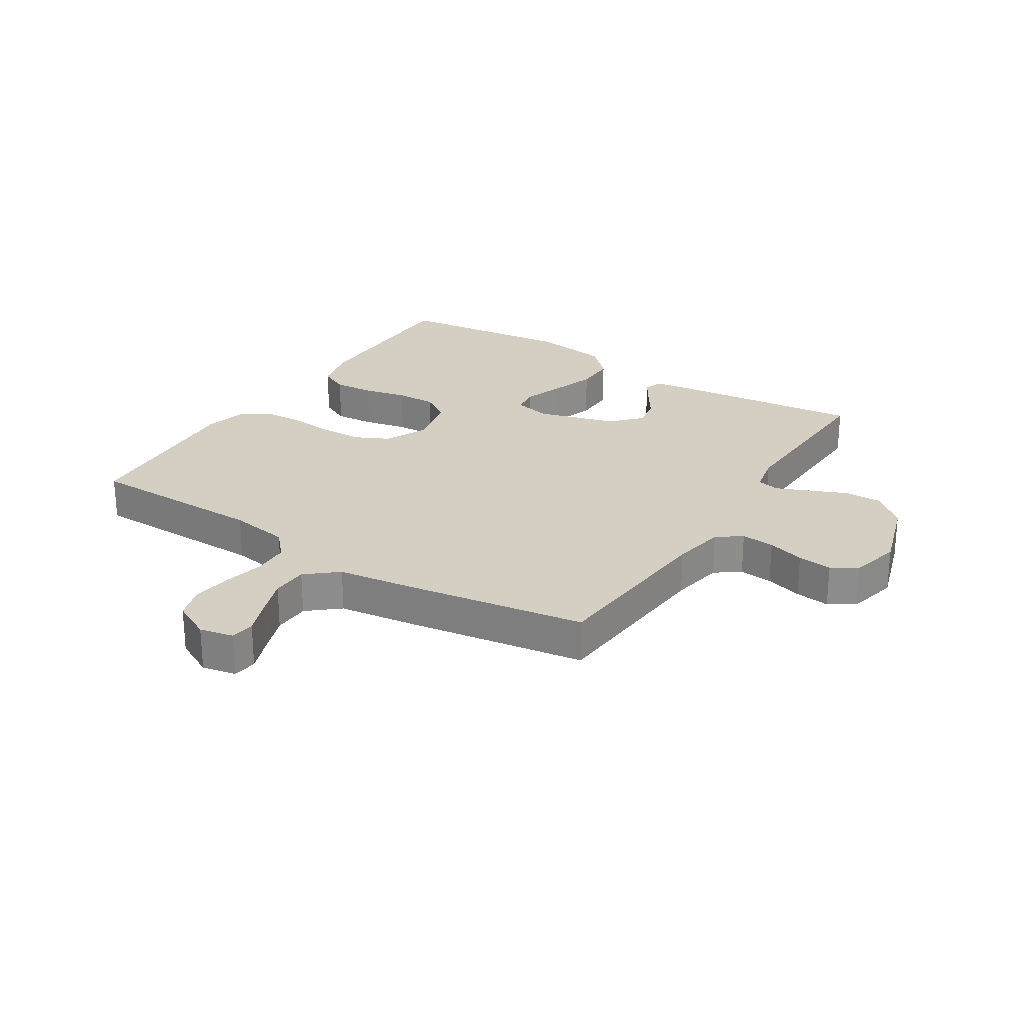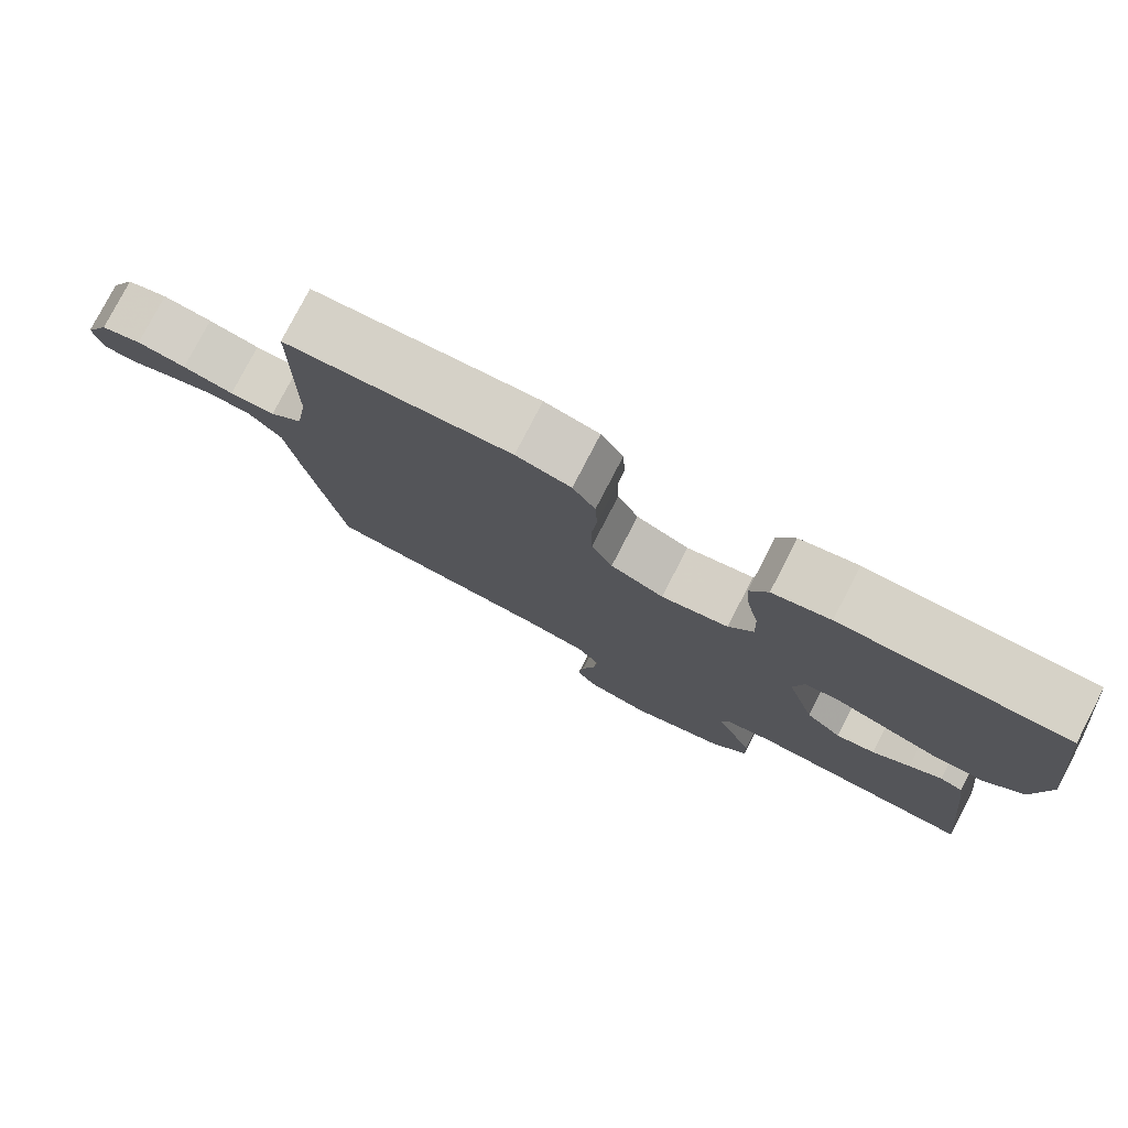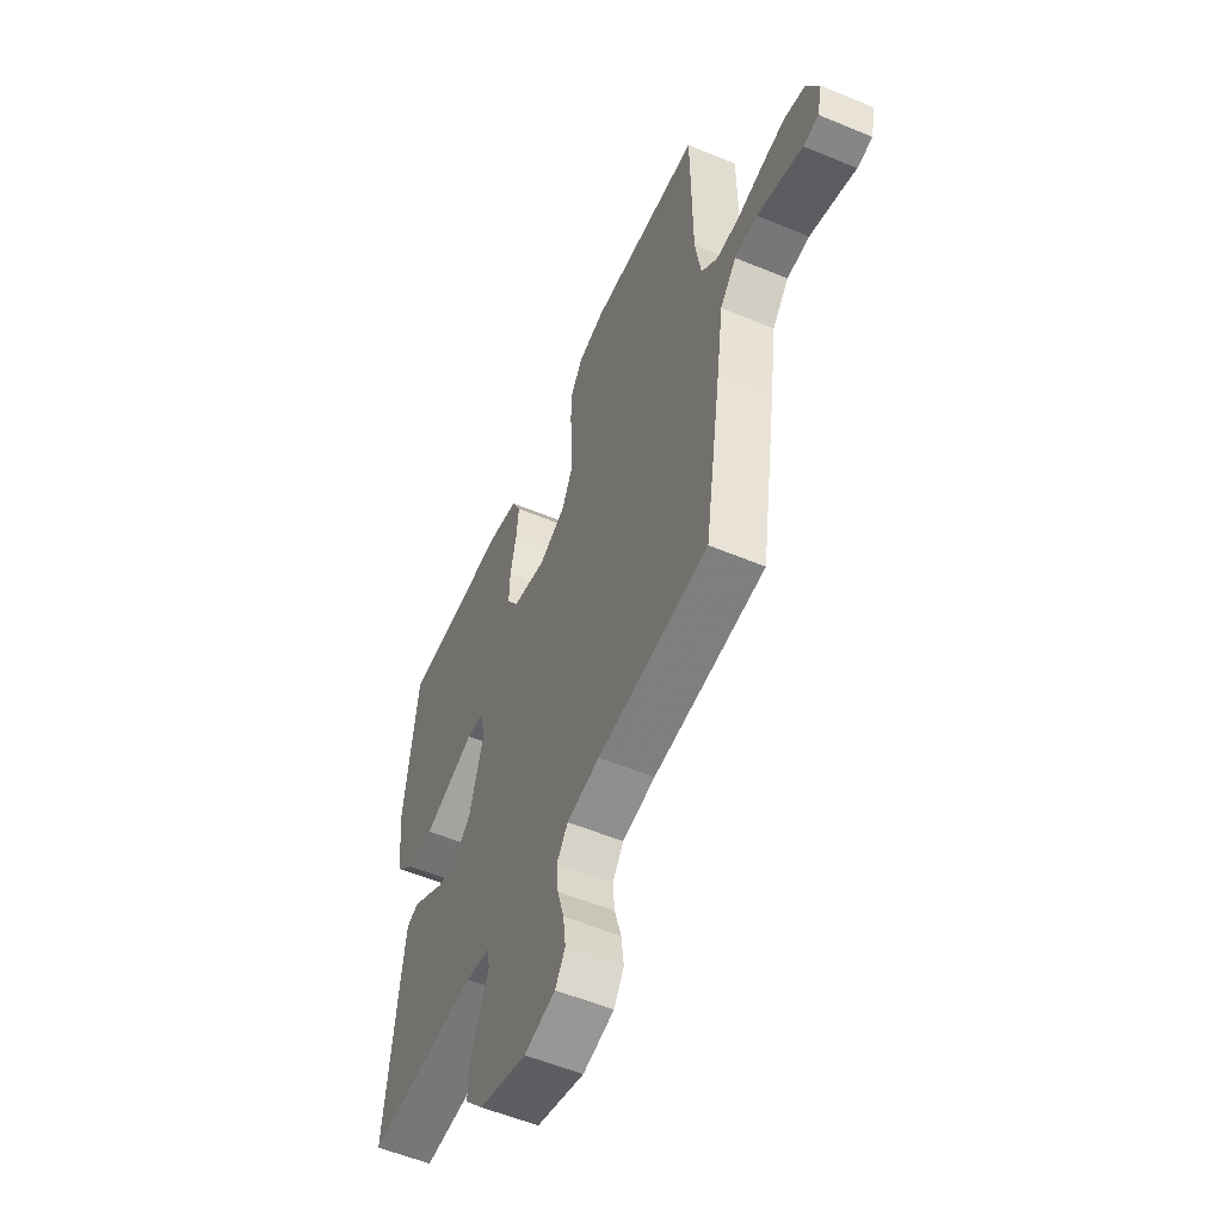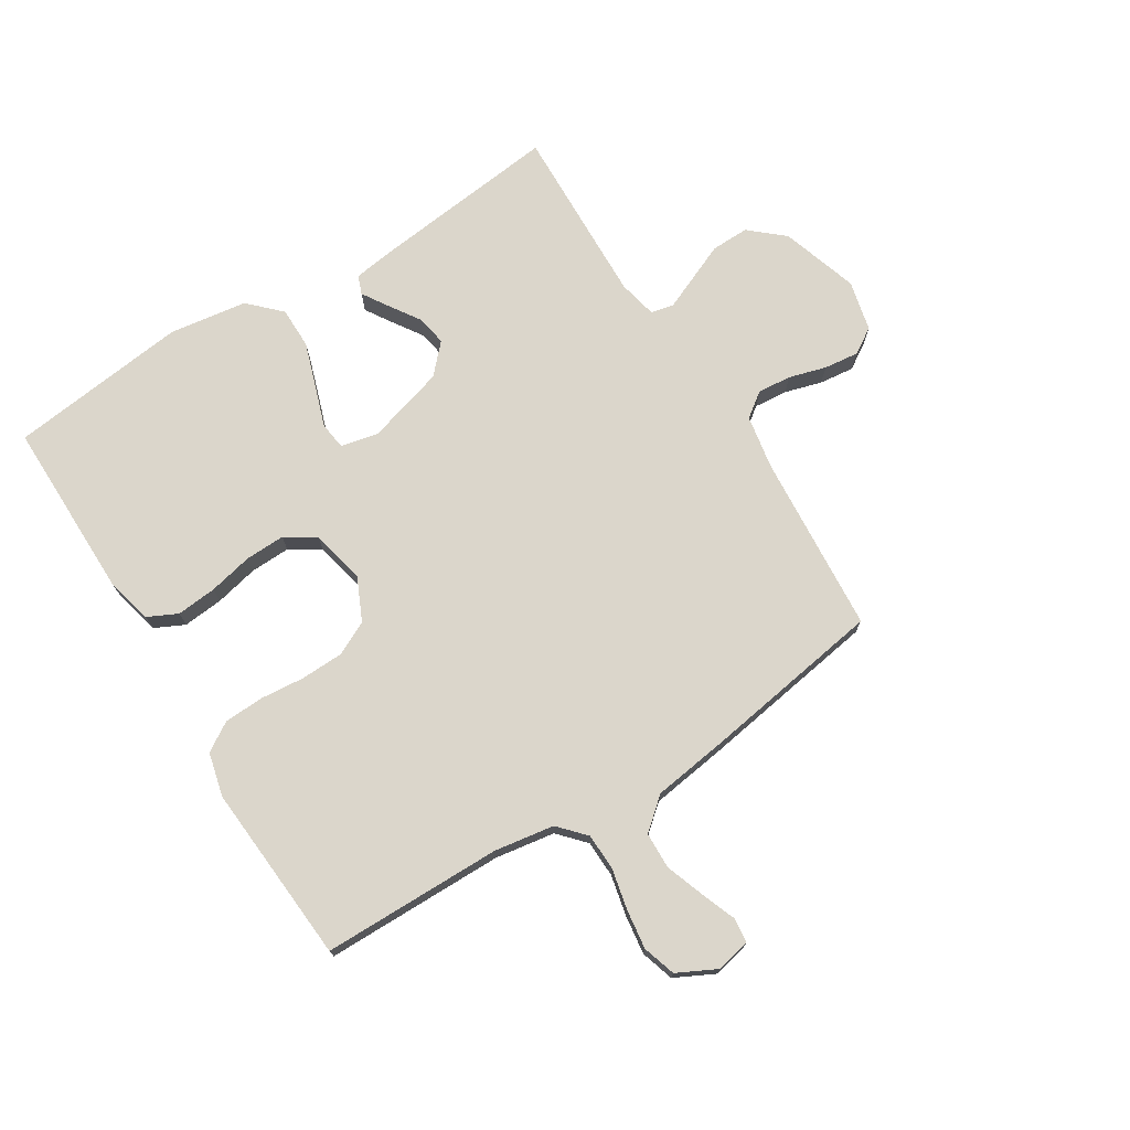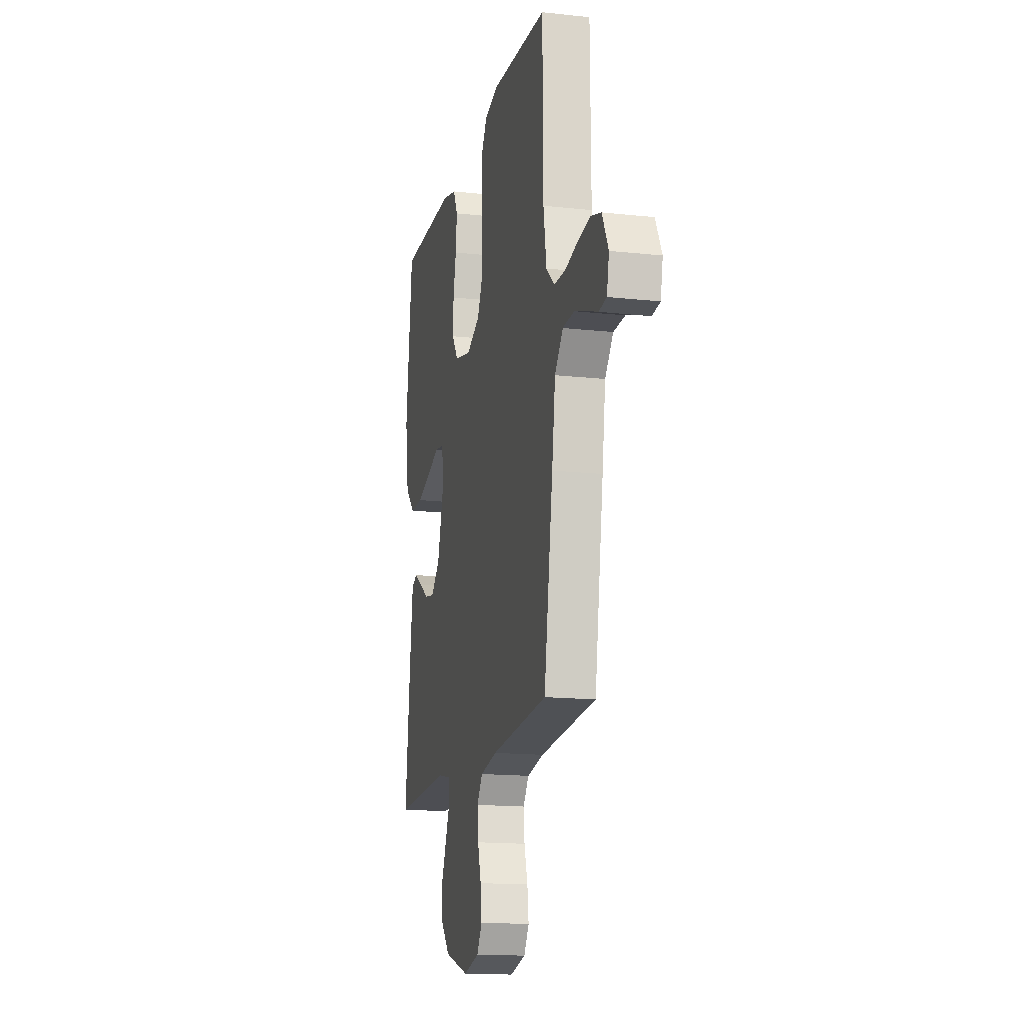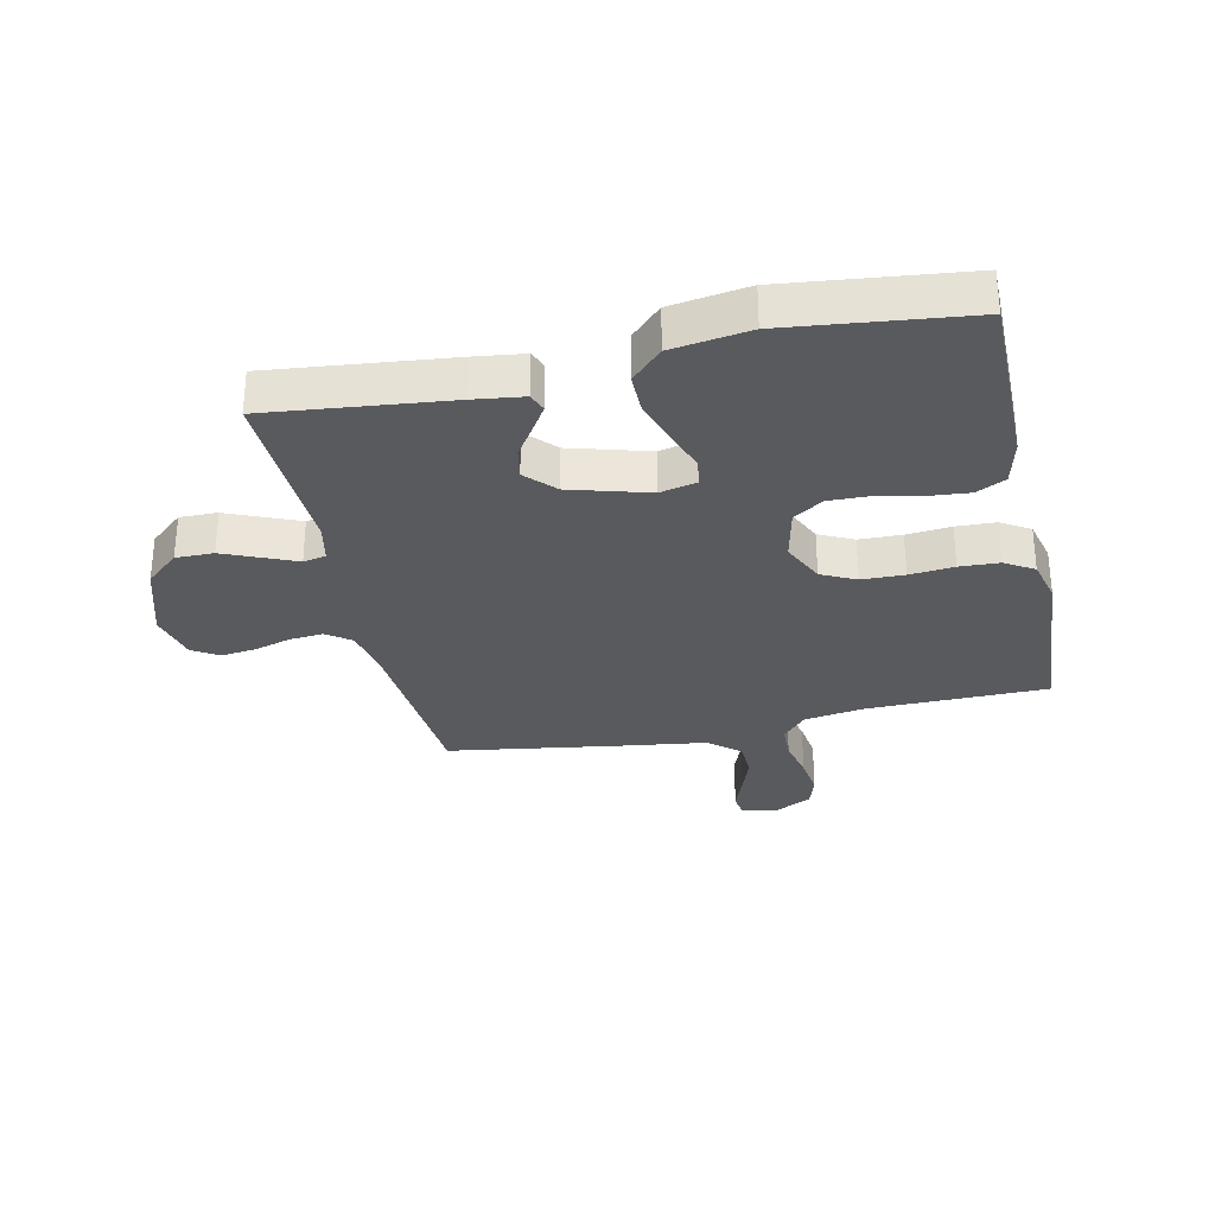
<metadata>
{"format":"obj","ext":"obj","renderer":"f3d","projection":"perspective","resolution":1024,"background":"white","views":[{"elev":25.8,"azim":122.5,"up":"+Y"},{"elev":78.6,"azim":-152.6,"up":"+Z"},{"elev":-55.4,"azim":66.3,"up":"+Z"},{"elev":73.6,"azim":57.9,"up":"+Y"},{"elev":-15.6,"azim":77.0,"up":"+Z"},{"elev":-30.6,"azim":-77.5,"up":"+Y"}]}
</metadata>
<code>
v -0.5 0.07 0.5
v -0.2 0.07 0.499
v -0.123 0.07 0.48
v -0.099 0.07 0.431
v -0.105 0.07 0.364
v -0.121 0.07 0.291
v -0.123 0.07 0.224
v -0.09 0.07 0.174
v 0 0.07 0.154
v 0.071 0.07 0.187
v 0.099 0.07 0.244
v 0.101 0.07 0.315
v 0.094 0.07 0.389
v 0.097 0.07 0.455
v 0.127 0.07 0.503
v 0.2 0.07 0.521
v 0.5 0.07 0.5
v 0.503 0.07 0.2
v 0.519 0.07 0.1
v 0.563 0.07 0.06
v 0.624 0.07 0.058
v 0.692 0.07 0.073
v 0.758 0.07 0.082
v 0.813 0.07 0.065
v 0.846 0.07 0
v 0.834 0.07 -0.057
v 0.793 0.07 -0.062
v 0.735 0.07 -0.04
v 0.67 0.07 -0.017
v 0.609 0.07 -0.019
v 0.565 0.07 -0.071
v 0.547 0.07 -0.2
v 0.5 0.07 -0.5
v 0.2 0.07 -0.523
v 0.111 0.07 -0.539
v 0.081 0.07 -0.58
v 0.086 0.07 -0.636
v 0.104 0.07 -0.698
v 0.111 0.07 -0.756
v 0.084 0.07 -0.799
v 0 0.07 -0.819
v -0.129 0.07 -0.778
v -0.178 0.07 -0.722
v -0.177 0.07 -0.659
v -0.15 0.07 -0.596
v -0.127 0.07 -0.542
v -0.135 0.07 -0.504
v -0.2 0.07 -0.49
v -0.5 0.07 -0.5
v -0.467 0.07 -0.2
v -0.456 0.07 -0.118
v -0.425 0.07 -0.106
v -0.382 0.07 -0.133
v -0.332 0.07 -0.166
v -0.28 0.07 -0.176
v -0.232 0.07 -0.131
v -0.194 0.07 0
v -0.208 0.07 0.062
v -0.254 0.07 0.068
v -0.321 0.07 0.045
v -0.396 0.07 0.02
v -0.465 0.07 0.02
v -0.516 0.07 0.071
v -0.535 0.07 0.2
v -0.5 0 0.5
v -0.2 0 0.499
v -0.123 0 0.48
v -0.099 0 0.431
v -0.105 0 0.364
v -0.121 0 0.291
v -0.123 0 0.224
v -0.09 0 0.174
v 0 0 0.154
v 0.071 0 0.187
v 0.099 0 0.244
v 0.101 0 0.315
v 0.094 0 0.389
v 0.097 0 0.455
v 0.127 0 0.503
v 0.2 0 0.521
v 0.5 0 0.5
v 0.503 0 0.2
v 0.519 0 0.1
v 0.563 0 0.06
v 0.624 0 0.058
v 0.692 0 0.073
v 0.758 0 0.082
v 0.813 0 0.065
v 0.846 0 0
v 0.834 0 -0.057
v 0.793 0 -0.062
v 0.735 0 -0.04
v 0.67 0 -0.017
v 0.609 0 -0.019
v 0.565 0 -0.071
v 0.547 0 -0.2
v 0.5 0 -0.5
v 0.2 0 -0.523
v 0.111 0 -0.539
v 0.081 0 -0.58
v 0.086 0 -0.636
v 0.104 0 -0.698
v 0.111 0 -0.756
v 0.084 0 -0.799
v 0 0 -0.819
v -0.129 0 -0.778
v -0.178 0 -0.722
v -0.177 0 -0.659
v -0.15 0 -0.596
v -0.127 0 -0.542
v -0.135 0 -0.504
v -0.2 0 -0.49
v -0.5 0 -0.5
v -0.467 0 -0.2
v -0.456 0 -0.118
v -0.425 0 -0.106
v -0.382 0 -0.133
v -0.332 0 -0.166
v -0.28 0 -0.176
v -0.232 0 -0.131
v -0.194 0 0
v -0.208 0 0.062
v -0.254 0 0.068
v -0.321 0 0.045
v -0.396 0 0.02
v -0.465 0 0.02
v -0.516 0 0.071
v -0.535 0 0.2
f 4 5 6
f 3 4 6
f 2 3 6
f 1 2 6
f 64 1 6
f 63 64 6
f 62 63 6
f 61 62 6
f 60 61 6
f 59 60 6
f 58 59 6 7
f 57 58 7 8
f 56 57 8 9
f 52 53 54
f 51 52 54
f 50 51 54
f 49 50 54
f 48 49 54
f 47 48 54 55
f 43 44 45
f 42 43 45
f 41 42 45
f 40 41 45
f 39 40 45
f 38 39 45
f 37 38 45
f 36 37 45 46
f 35 36 46 47
f 31 32 33 34
f 47 55 56
f 35 47 56
f 34 35 56
f 31 34 56
f 26 27 28
f 25 26 28
f 24 25 28
f 23 24 28
f 22 23 28
f 21 22 28
f 20 21 28 29
f 16 17 18
f 15 16 18
f 14 15 18
f 13 14 18
f 12 13 18
f 11 12 18 19
f 10 11 19 20
f 9 10 20
f 56 9 20
f 31 56 20
f 30 31 20
f 20 29 30
f 70 69 68
f 70 68 67
f 70 67 66
f 70 66 65
f 70 65 128
f 70 128 127
f 70 127 126
f 70 126 125
f 70 125 124
f 70 124 123
f 71 70 123 122
f 72 71 122 121
f 73 72 121 120
f 118 117 116
f 118 116 115
f 118 115 114
f 118 114 113
f 118 113 112
f 119 118 112 111
f 109 108 107
f 109 107 106
f 109 106 105
f 109 105 104
f 109 104 103
f 109 103 102
f 109 102 101
f 110 109 101 100
f 111 110 100 99
f 98 97 96 95
f 120 119 111
f 120 111 99
f 120 99 98
f 120 98 95
f 92 91 90
f 92 90 89
f 92 89 88
f 92 88 87
f 92 87 86
f 92 86 85
f 93 92 85 84
f 82 81 80
f 82 80 79
f 82 79 78
f 82 78 77
f 82 77 76
f 83 82 76 75
f 84 83 75 74
f 84 74 73
f 84 73 120
f 84 120 95
f 84 95 94
f 94 93 84
f 1 65 66 2
f 2 66 67 3
f 3 67 68 4
f 4 68 69 5
f 5 69 70 6
f 6 70 71 7
f 7 71 72 8
f 8 72 73 9
f 9 73 74 10
f 10 74 75 11
f 11 75 76 12
f 12 76 77 13
f 13 77 78 14
f 14 78 79 15
f 15 79 80 16
f 16 80 81 17
f 17 81 82 18
f 18 82 83 19
f 19 83 84 20
f 20 84 85 21
f 21 85 86 22
f 22 86 87 23
f 23 87 88 24
f 24 88 89 25
f 25 89 90 26
f 26 90 91 27
f 27 91 92 28
f 28 92 93 29
f 29 93 94 30
f 30 94 95 31
f 31 95 96 32
f 32 96 97 33
f 33 97 98 34
f 34 98 99 35
f 35 99 100 36
f 36 100 101 37
f 37 101 102 38
f 38 102 103 39
f 39 103 104 40
f 40 104 105 41
f 41 105 106 42
f 42 106 107 43
f 43 107 108 44
f 44 108 109 45
f 45 109 110 46
f 46 110 111 47
f 47 111 112 48
f 48 112 113 49
f 49 113 114 50
f 50 114 115 51
f 51 115 116 52
f 52 116 117 53
f 53 117 118 54
f 54 118 119 55
f 55 119 120 56
f 56 120 121 57
f 57 121 122 58
f 58 122 123 59
f 59 123 124 60
f 60 124 125 61
f 61 125 126 62
f 62 126 127 63
f 63 127 128 64
f 64 128 65 1

</code>
